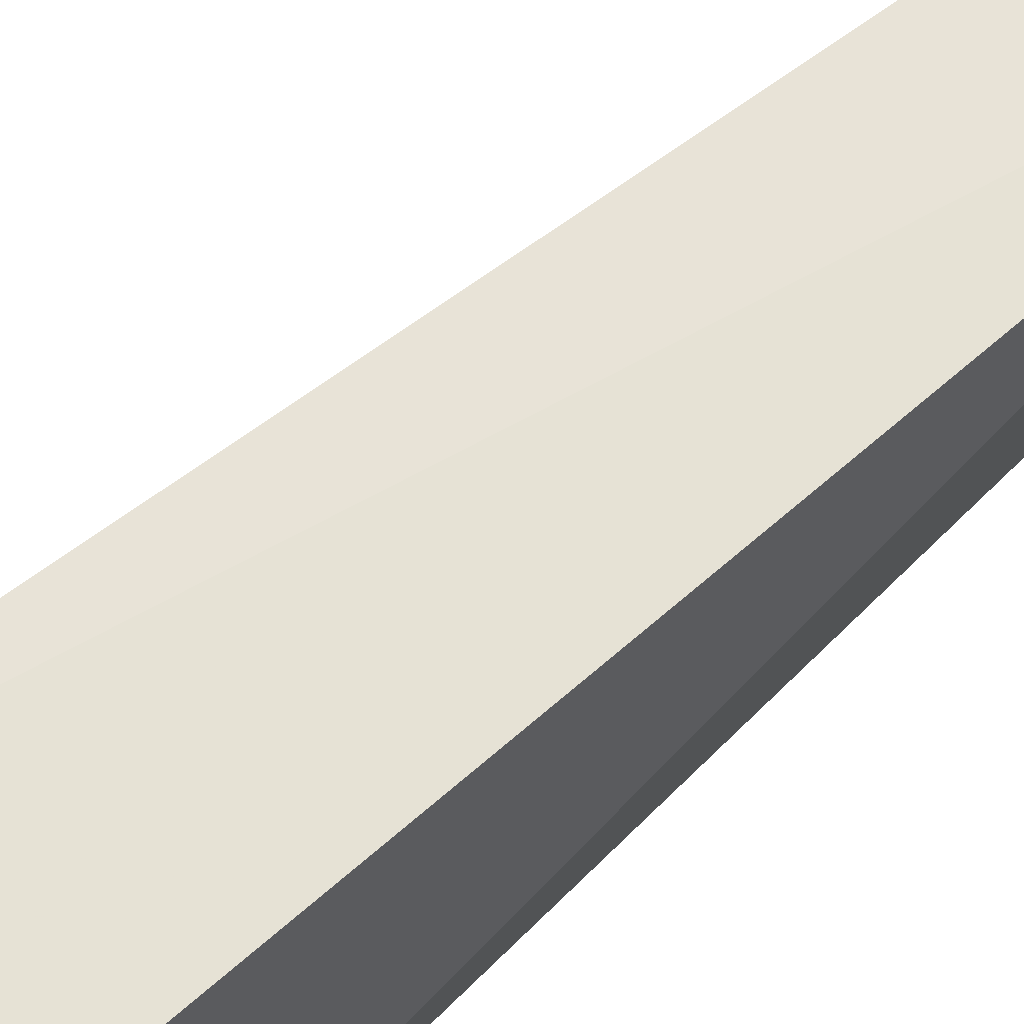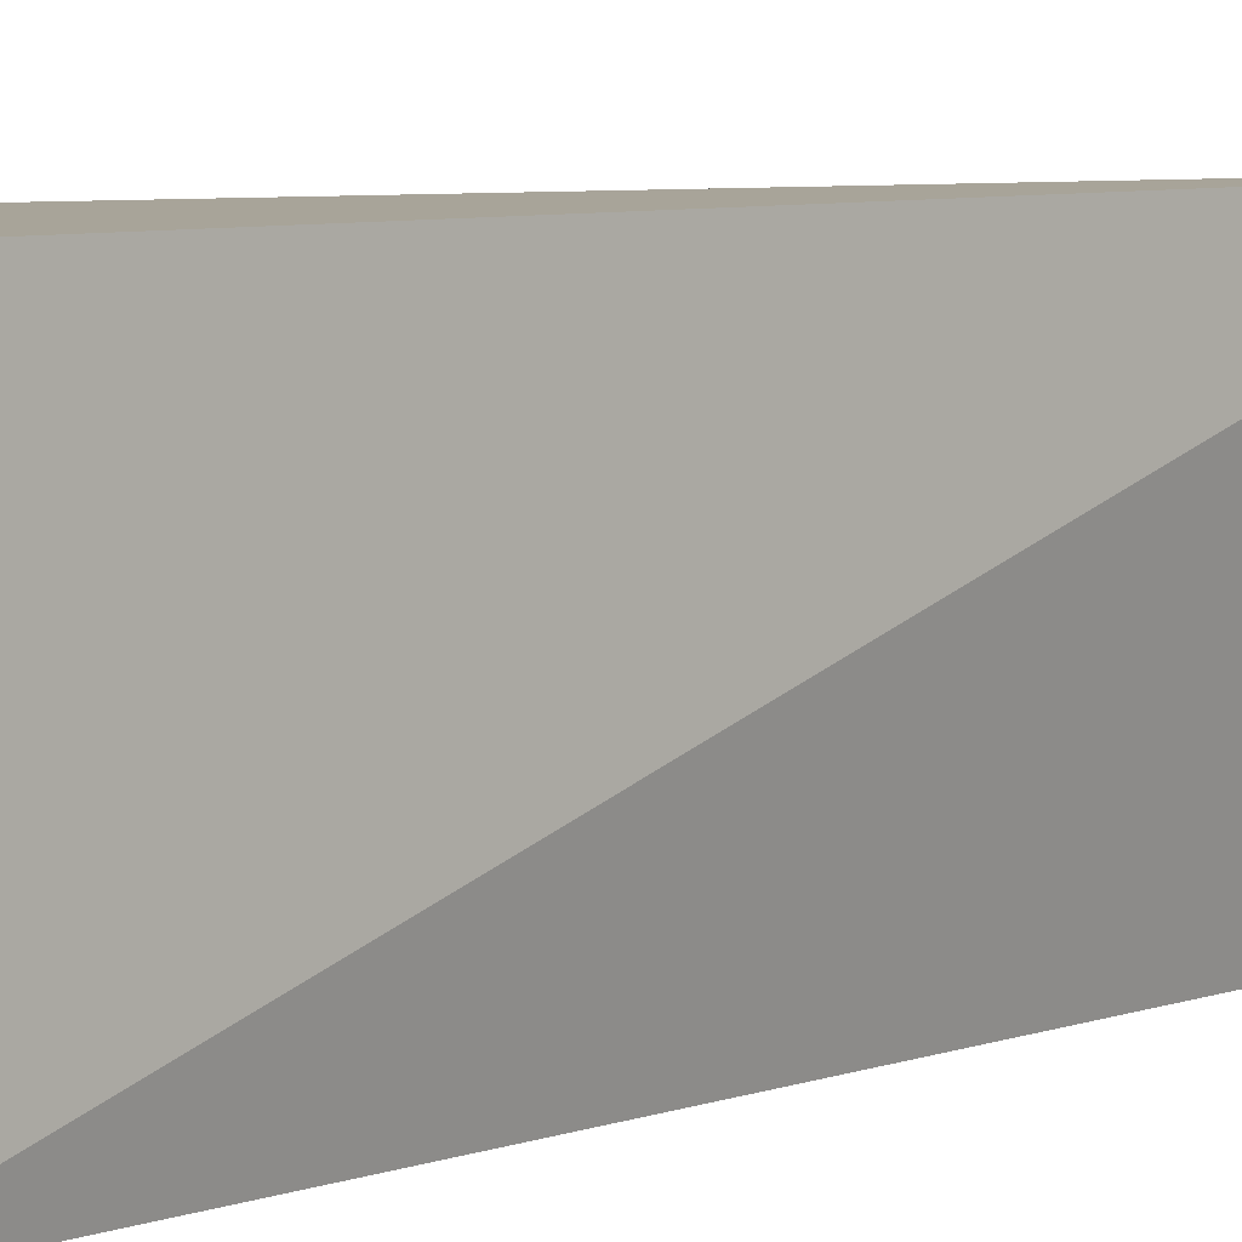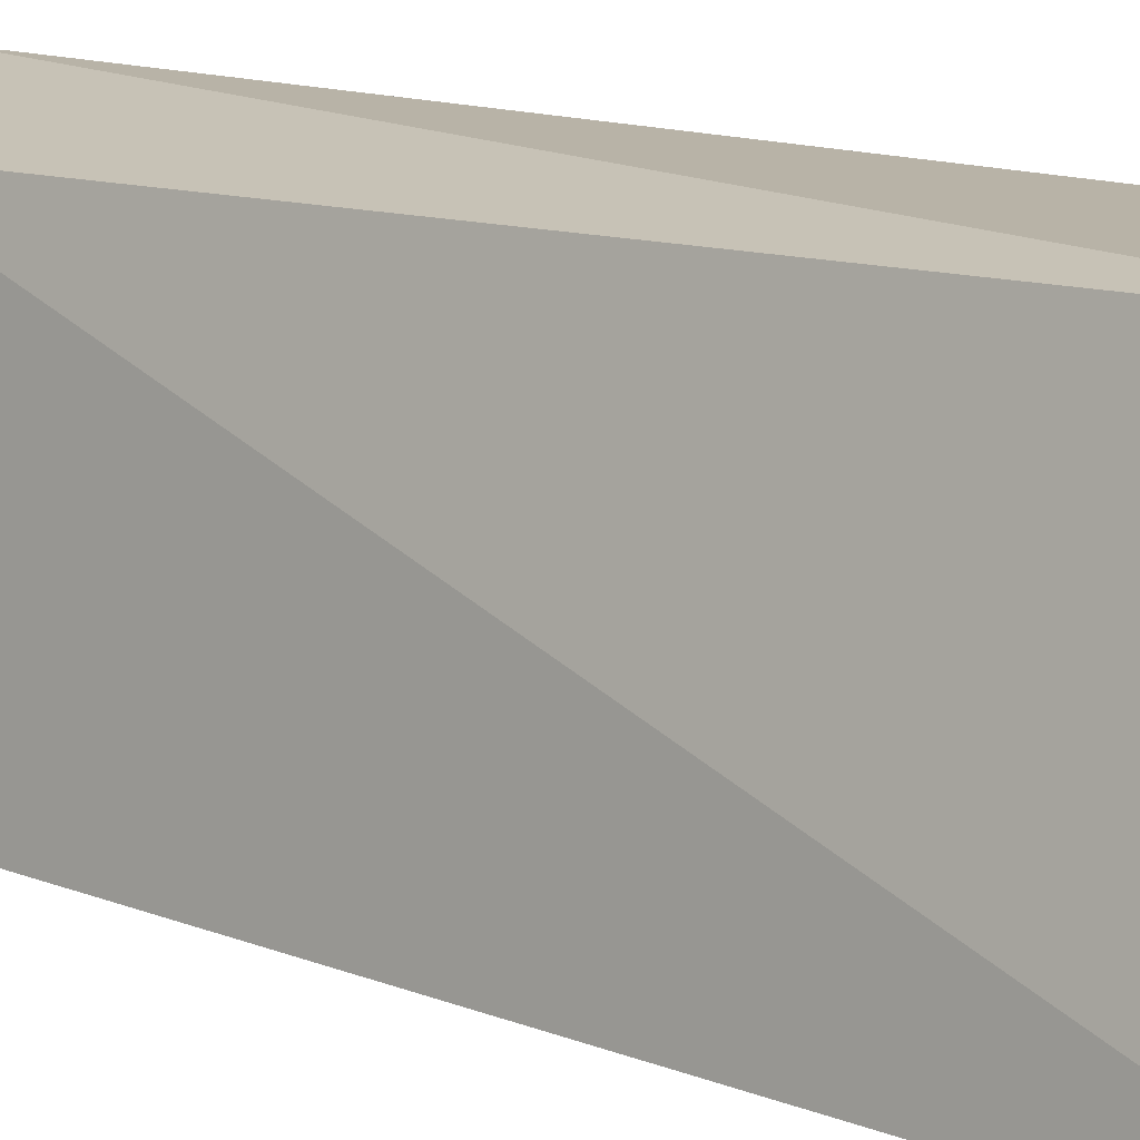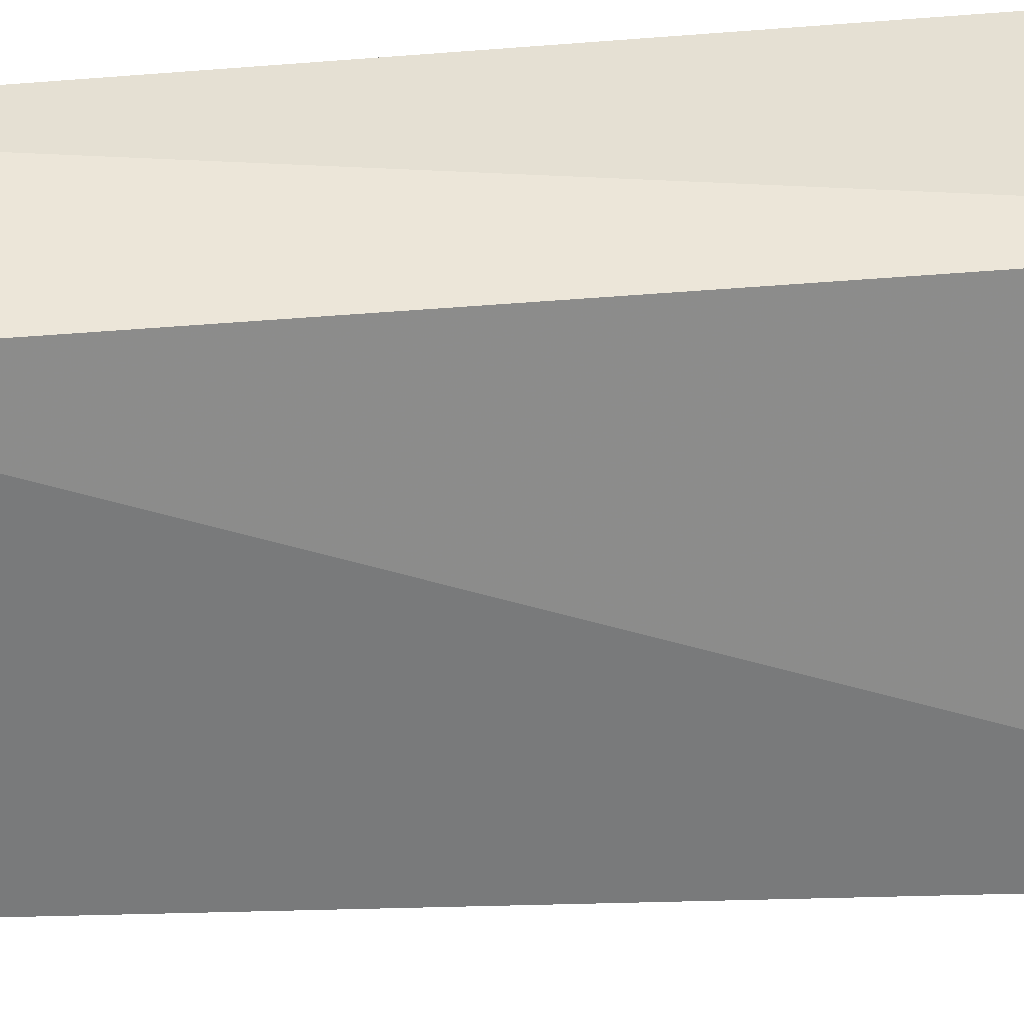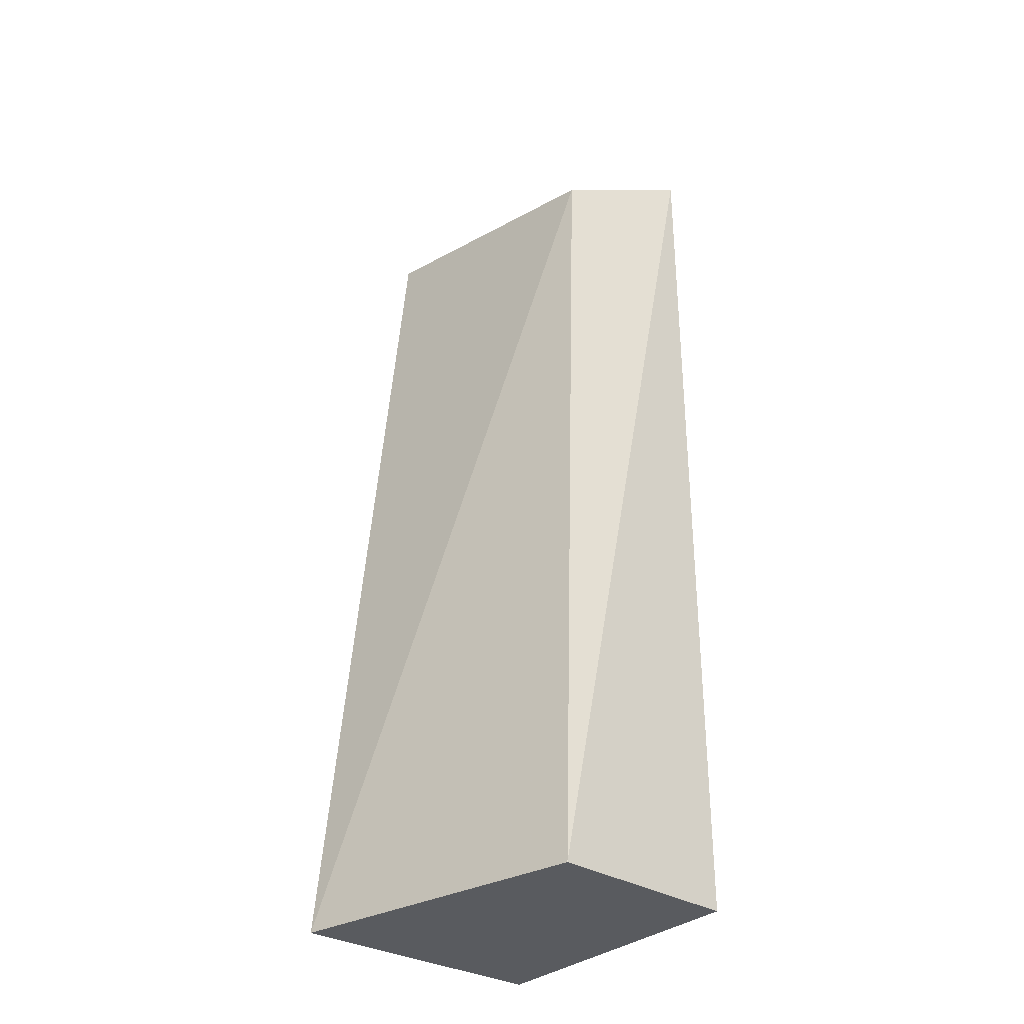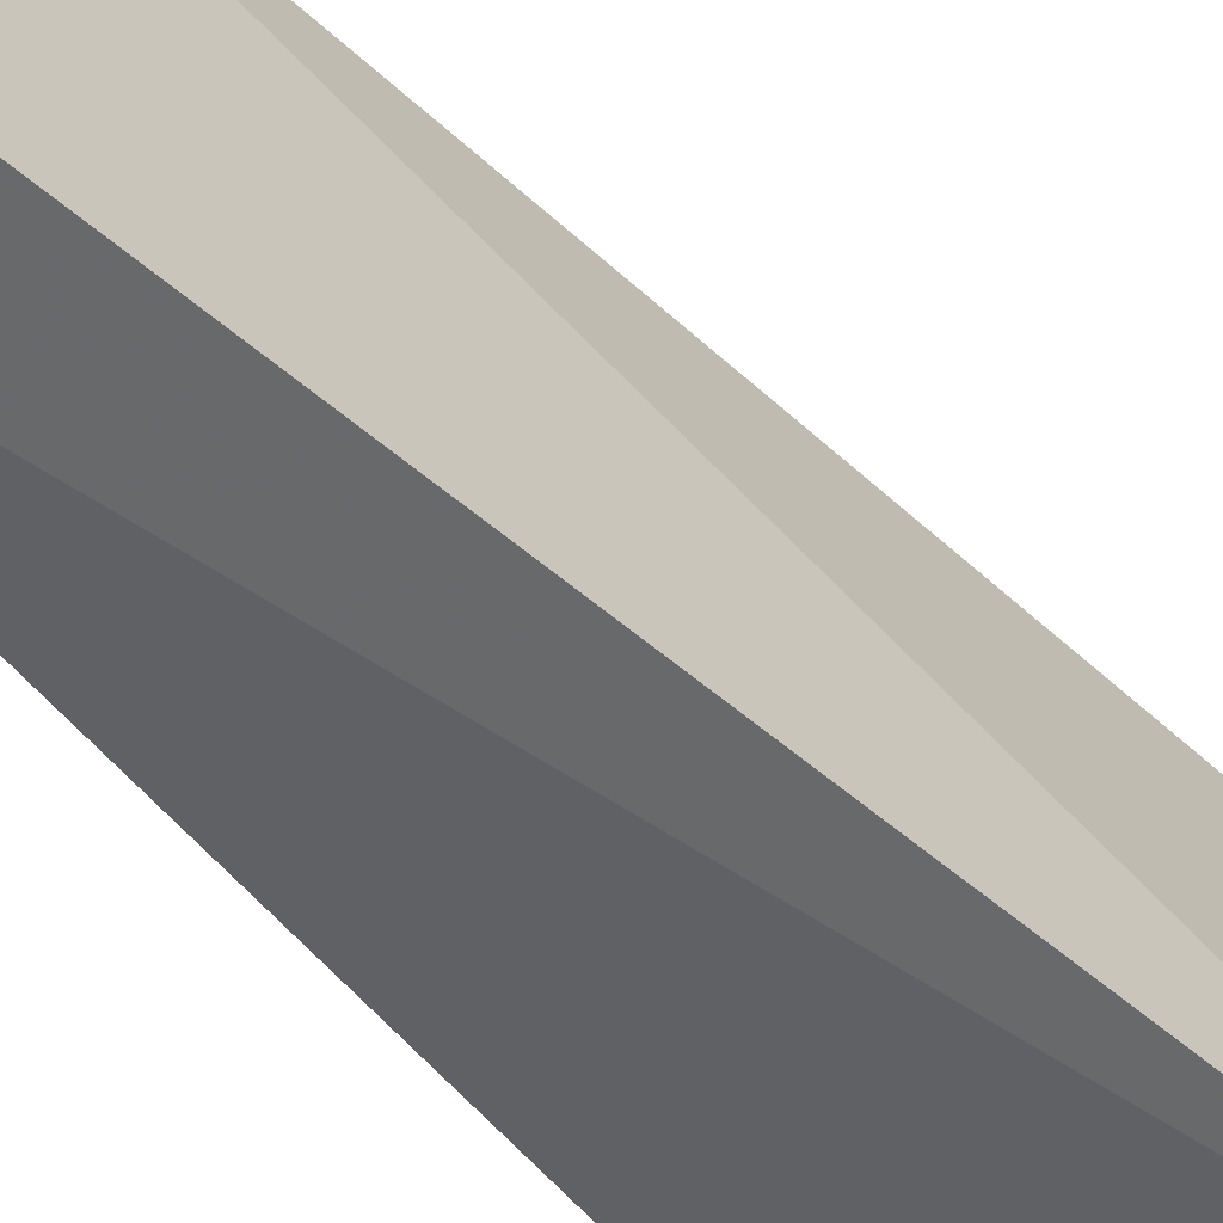
<metadata>
{"format":"obj","ext":"obj","renderer":"f3d","projection":"perspective","resolution":1024,"background":"white","views":[{"elev":63.0,"azim":-131.4,"up":"+Y"},{"elev":5.9,"azim":-134.9,"up":"+Y"},{"elev":13.5,"azim":127.2,"up":"+Y"},{"elev":39.5,"azim":82.5,"up":"+Y"},{"elev":-32.3,"azim":140.2,"up":"+Z"},{"elev":-50.3,"azim":40.3,"up":"+Y"}]}
</metadata>
<code>
v 0.01652 0.01247 0.07576
v 0.02348 0.0003977 0.07447
v 0.02402 0.0124 0.03917
v 0.01623 0.01223 0.03917
v 0.01623 0.0003992 0.03917
v 0.02217 0.01146 0.07316
v 0.01908 0.0001931 0.07686
v 0.02688 0.0003329 0.03912
f 1 3 4
f 5 1 4
f 6 3 1
f 7 1 5
f 7 6 1
f 7 2 6
f 8 7 5
f 8 2 7
f 8 6 2
f 8 3 6
f 8 5 4
f 8 4 3

</code>
